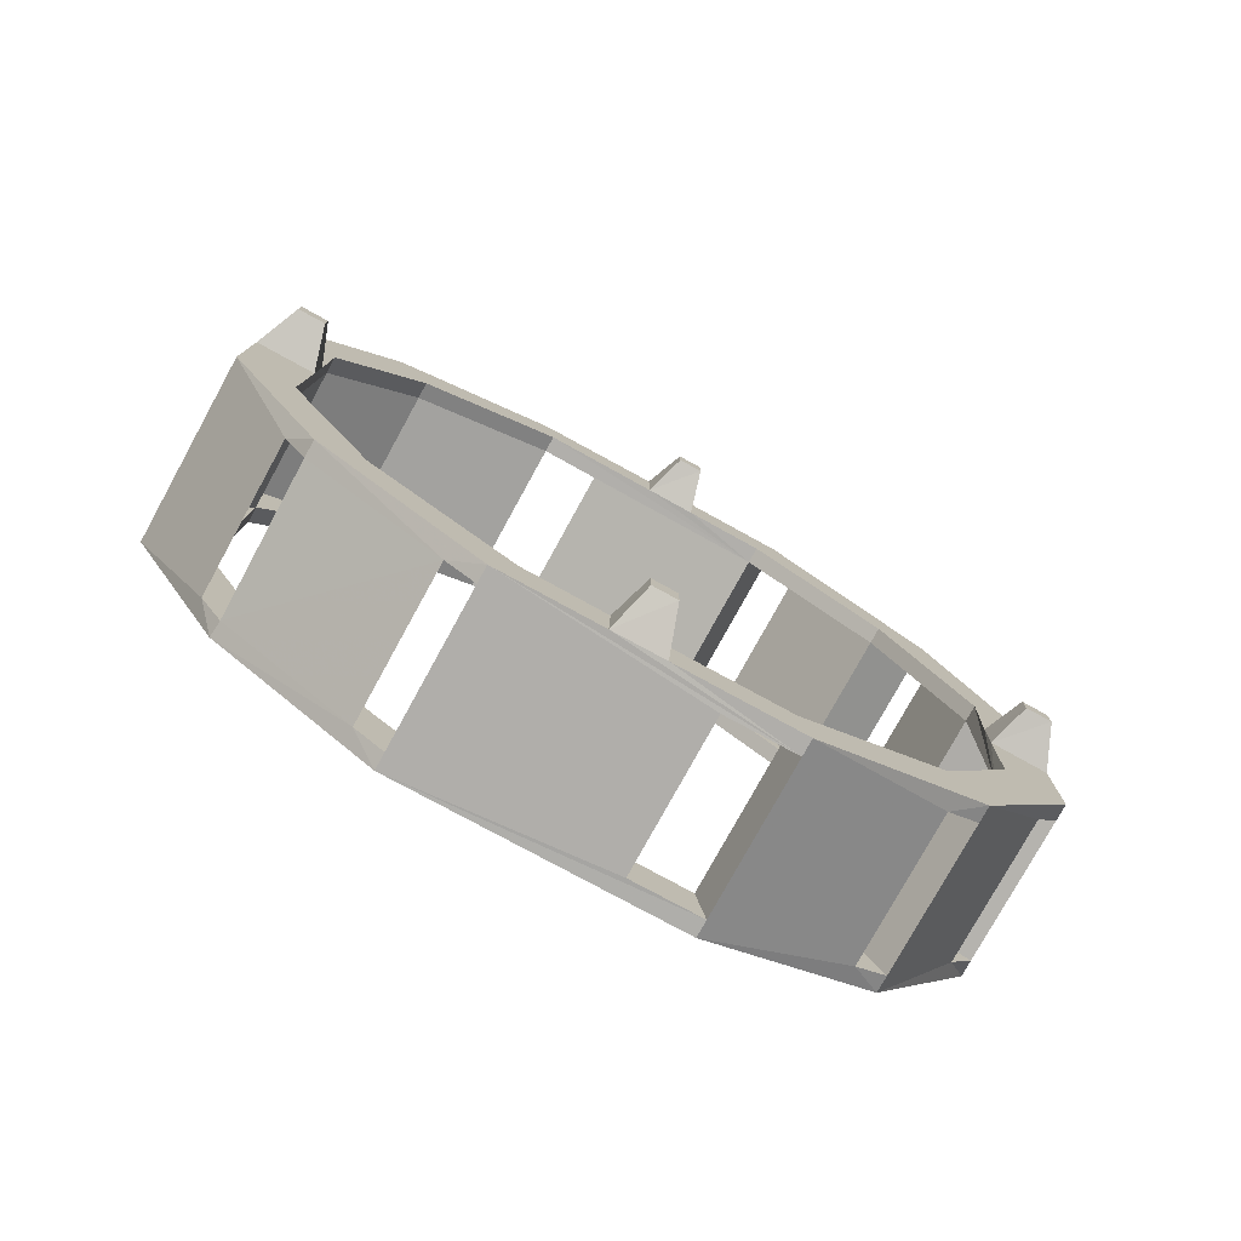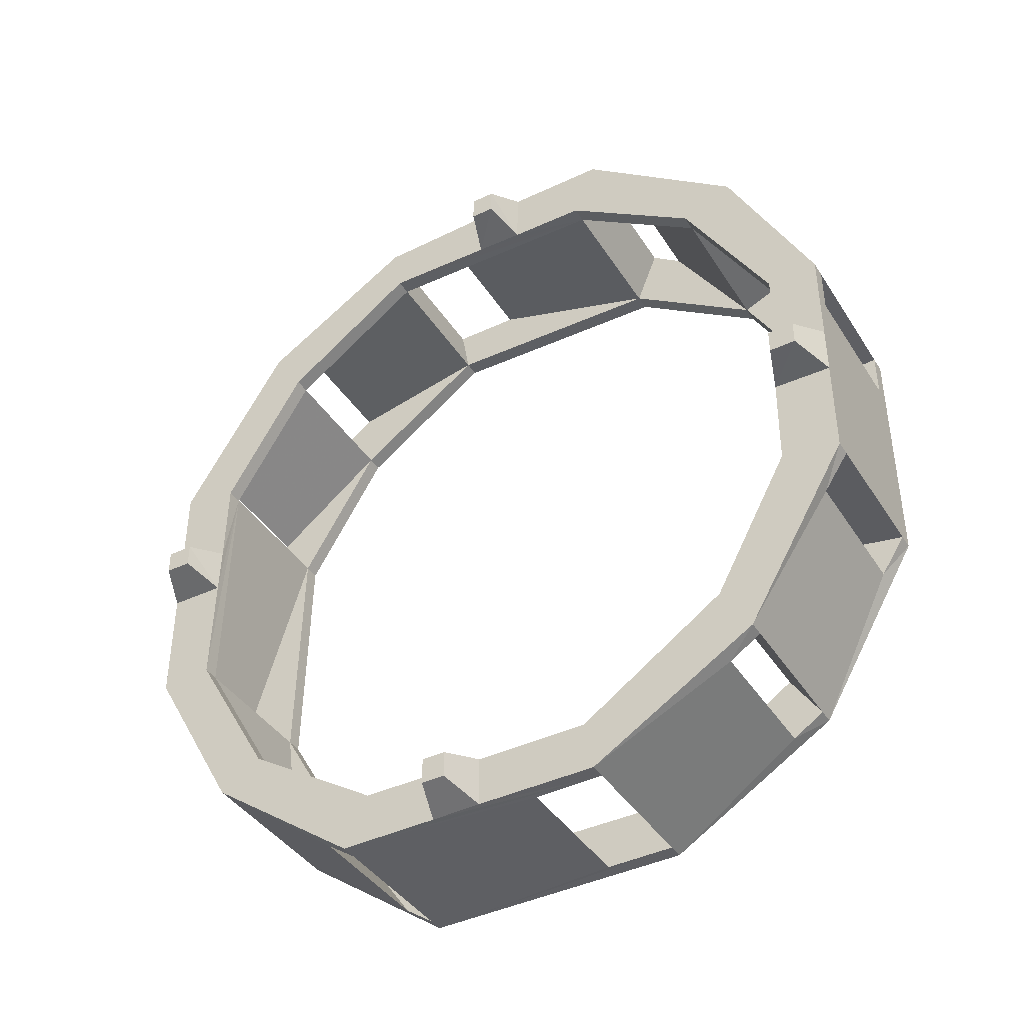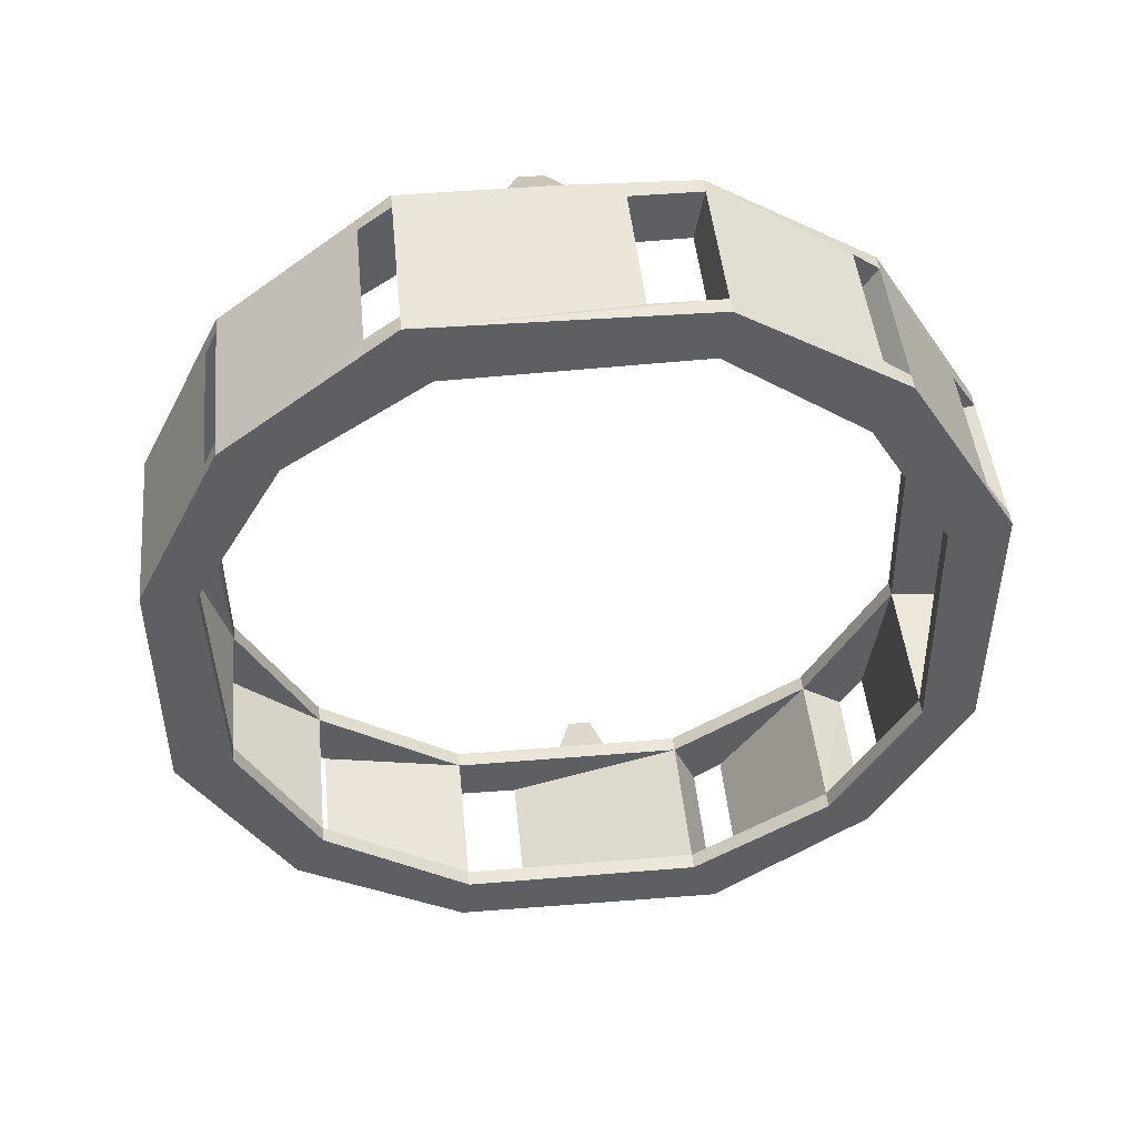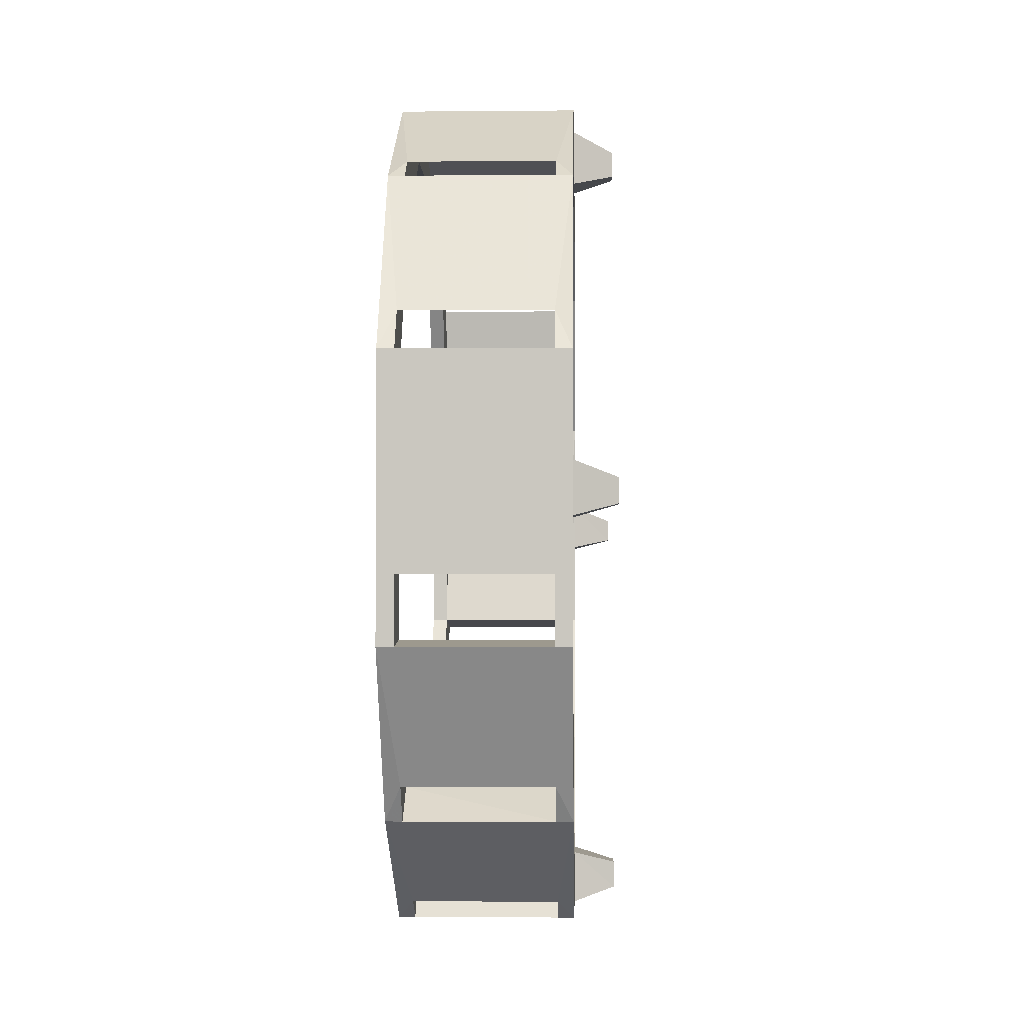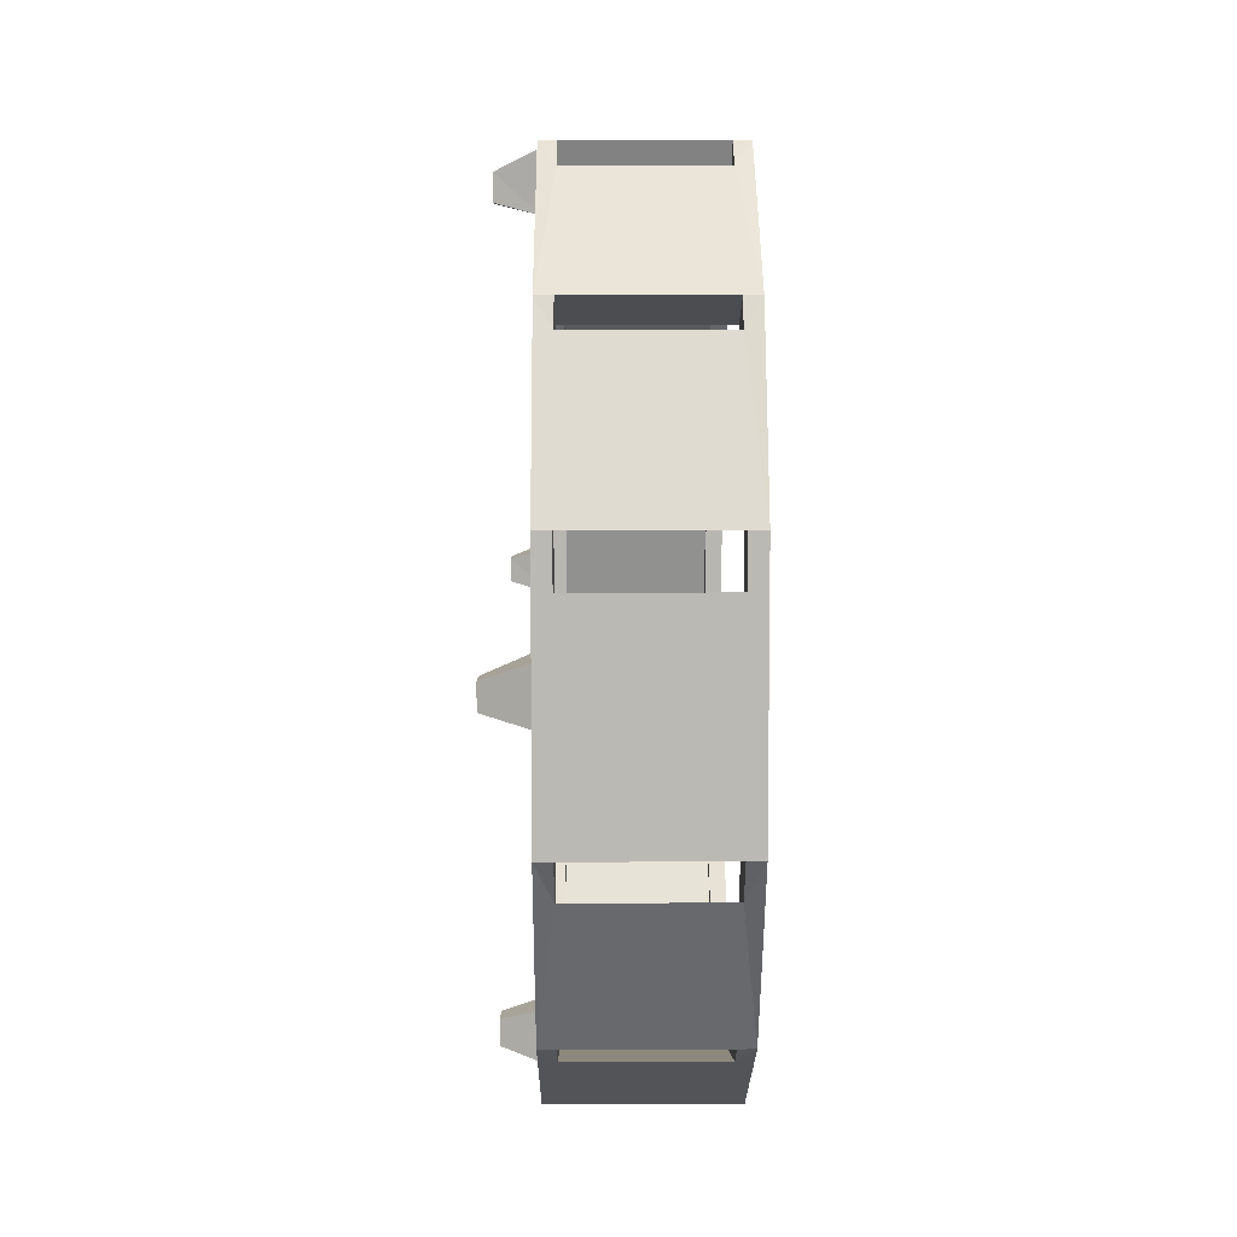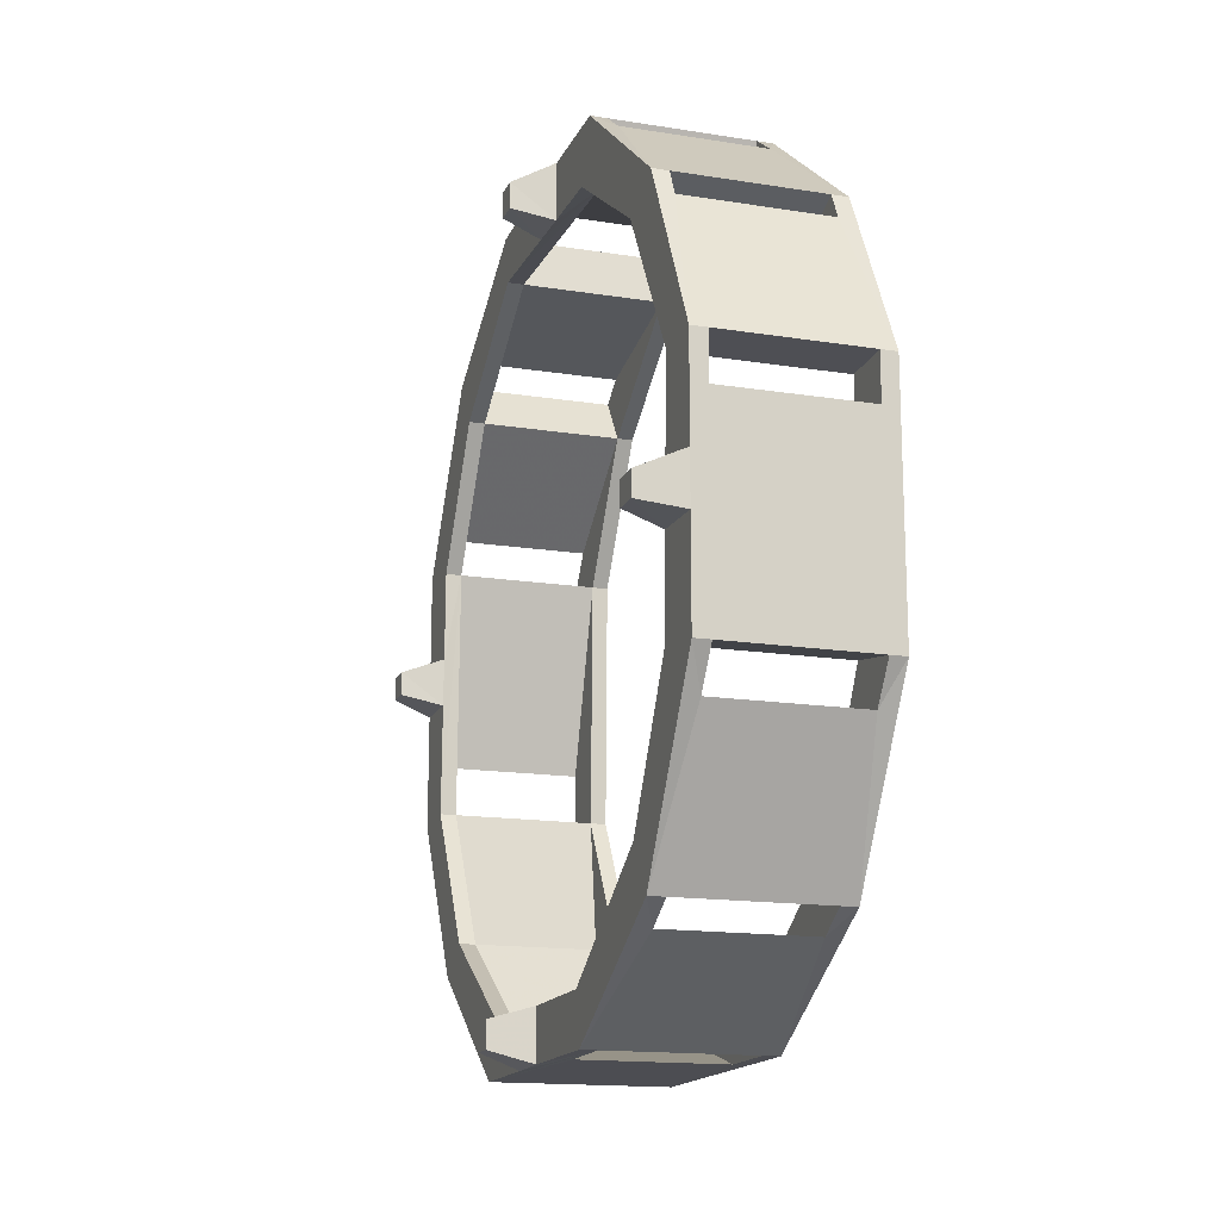
<metadata>
{"format":"obj","ext":"obj","renderer":"f3d","projection":"perspective","resolution":1024,"background":"white","views":[{"elev":-77.9,"azim":61.2,"up":"+Y"},{"elev":-40.6,"azim":119.8,"up":"+Y"},{"elev":46.8,"azim":-95.6,"up":"+Y"},{"elev":-2.0,"azim":1.9,"up":"+Y"},{"elev":7.2,"azim":179.6,"up":"+Y"},{"elev":-15.7,"azim":161.7,"up":"+Y"}]}
</metadata>
<code>
v 0.09375 -1 -1.945
v 0.09375 -1.164 -2.023
v 0.09375 -2.086 -2.164
v 0.09375 -1.141 -1.617
v -0.8047 -1.141 -1.617
v -0.8047 -1 -1.945
v 0.09375 -0.3516 -1.117
v 0.1953 -1 -1.945
v 0.1953 -2.07 -2.484
v 0.09375 -2.07 -2.484
v -0.8047 -2.07 -2.484
v -0.8047 -1.164 -2.023
v -0.8047 -2.086 -2.164
v 0.09375 -3.562 -2.117
v 0.1953 -2.086 -2.164
v 0.1953 -1.141 -1.617
v 0.09375 -0.5781 -0.7734
v -0.8047 -0.3516 -1.117
v -0.8047 -0.5781 -0.7734
v -0.9062 -0.5781 -0.7734
v -0.9062 -1.141 -1.617
v -0.9062 -1 -1.945
v -0.9062 -2.086 -2.164
v -0.8047 -3.562 -2.117
v -0.9062 -2.07 -2.484
v -0.9062 -0.2109 -0.9219
v -0.8047 -0.2109 -0.9219
v 0.09375 -0.2109 -0.9219
v -0.8047 -0.2344 0.3438
v -0.8047 -0.2344 0.7734
v -0.8047 -0.5469 0.7188
v -0.9062 -0.5469 0.7188
v -0.9062 -0.2344 0.7734
v 0.09375 -3.859 -2.328
v 0.1953 -4.727 -1.828
v 0.09375 -4.727 -1.828
v -0.8047 -4.727 -1.828
v -0.8047 -3.859 -2.328
v 0.09375 -4.438 -1.641
v 0.09375 -3.625 -2.484
v 0.1953 -3.625 -2.484
v 0.1953 -3.562 -2.117
v 0.1953 -4.43 -1.641
v 0.1953 -5.352 -0.7812
v 0.09375 -4.852 -1.633
v 0.09375 -5.039 -0.7266
v -0.8047 -4.438 -1.641
v -0.8047 -4.852 -1.633
v -0.9062 -4.727 -1.828
v -0.9062 -3.625 -2.484
v -0.8047 -3.625 -2.484
v 0.09375 -2.359 -2.484
v 0.1953 -3 -2.484
v 0.1953 -2.992 -2.125
v 0.1953 -5.039 -0.7266
v 0.1953 -5.047 -0.02344
v 0.1953 -5.359 -0.02344
v 0.09375 -5.352 -0.7812
v -0.8047 -5.352 -0.7812
v -0.8047 -5.039 -0.7266
v 0.09375 -5.047 0.7656
v -0.9062 -3.562 -2.117
v -0.9062 -4.43 -1.641
v -0.9062 -5.039 -0.7266
v -0.8047 -5.047 0.7656
v -0.9062 -5.352 -0.7812
v -0.8047 -2.359 -2.484
v 0.09375 -5.25 1.094
v 0.1953 -4.664 1.891
v 0.09375 -4.664 1.891
v -0.8047 -4.672 1.883
v -0.8047 -5.25 1.094
v 0.09375 -4.492 1.625
v 0.09375 -5.375 0.9141
v 0.1953 -5.375 0.9141
v 0.1953 -5.047 0.7656
v 0.1953 -4.492 1.625
v 0.1953 -3.602 2.141
v 0.1953 -3.633 2.477
v 0.09375 -4.453 2.023
v 0.09375 -3.602 2.141
v -0.8047 -4.492 1.625
v -0.8047 -3.602 2.141
v -0.8047 -4.453 2.023
v -0.9062 -4.664 1.891
v -0.9062 -5.375 0.9141
v -0.8047 -5.375 0.9141
v 0.09375 -2.023 2.109
v 0.1953 -2.898 2.125
v 0.1953 -2.898 2.477
v 0.09375 -3.633 2.477
v -0.8047 -3.633 2.477
v 0.09375 -3.227 2.477
v -0.8047 -3.227 2.477
v -0.8047 -2.023 2.109
v 0.09375 -1.961 2.477
v 0.09375 -1.156 1.586
v 0.1953 -1.156 1.586
v 0.1953 -2.023 2.109
v 0.1953 -2.594 2.117
v 0.4531 -2.68 2.203
v 0.4531 -2.828 2.203
v 0.4531 -2.828 2.367
v 0.1953 -2.586 2.477
v 0.1953 -1.961 2.477
v -0.8047 -1.961 2.477
v -0.9062 -1.961 2.477
v -0.9062 -3.633 2.477
v -0.9062 -3.602 2.141
v -0.9062 -2.023 2.109
v -0.8047 -1.156 1.586
v -0.8047 -1.727 2.32
v -0.9062 -5.047 0.7656
v -0.9062 -4.492 1.625
v -0.9062 -1.156 1.586
v -0.8047 -0.7344 1.625
v -0.8047 -0.8516 1.789
v 0.09375 -0.8516 1.789
v 0.09375 -1.727 2.32
v -0.9062 -0.8516 1.789
v 0.1953 -2.688 -2.484
v 0.4531 -2.789 -2.375
v 0.4531 -2.938 -2.375
v 0.4531 -2.938 -2.211
v 0.1953 -2.688 -2.133
v 0.1953 -0.5781 -0.7734
v 0.1953 -0.5703 -0.2891
v 0.1953 -0.5625 0.01562
v 0.1953 -0.5469 0.7188
v 0.09375 -0.5469 0.7188
v 0.09375 -0.2344 0.7734
v 0.09375 -0.2344 0.3438
v 0.09375 -0.7344 1.625
v 0.1953 -0.8516 1.789
v 0.1953 -0.2344 0.7734
v 0.1953 -0.2109 0.01562
v 0.1953 -0.2109 -0.2969
v 0.1953 -0.2109 -0.9219
v 0.4531 -2.789 -2.211
v 0.09375 -5.359 -0.3516
v -0.8047 -5.359 -0.3516
v 0.1953 -5.367 0.2891
v 0.1953 -5.047 0.2812
v 0.4531 -5.281 0.0625
v 0.4531 -5.281 0.2109
v 0.4531 -5.117 0.2109
v 0.4531 -5.117 0.0625
v 0.4531 -0.5 -0.07031
v 0.4531 -0.3359 -0.07031
v 0.4531 -0.3359 -0.2188
v 0.4531 -2.68 2.367
v 0.4531 -0.5 -0.2188
f 1 2 3
f 1 3 4
f 3 10 14
f 4 17 7
f 5 18 19
f 5 13 6
f 6 13 12
f 13 24 11
f 22 25 23
f 22 23 21
f 22 21 26
f 18 27 19
f 19 29 30
f 19 30 31
f 20 32 33
f 20 33 26
f 20 26 21
f 34 39 40
f 35 41 42
f 35 42 43
f 35 43 44
f 36 45 46
f 36 46 39
f 37 47 48
f 38 51 24
f 38 24 47
f 39 14 40
f 41 53 42
f 42 53 54
f 43 55 44
f 44 55 56
f 44 56 57
f 46 58 61
f 47 60 48
f 60 65 59
f 49 66 64
f 49 64 63
f 49 63 50
f 50 63 62
f 50 62 25
f 52 14 10
f 68 73 61
f 68 61 74
f 69 75 76
f 69 76 77
f 69 77 78
f 69 78 79
f 70 80 81
f 70 81 73
f 71 82 83
f 71 83 84
f 72 87 65
f 72 65 82
f 78 89 79
f 79 89 90
f 81 91 88
f 88 91 93
f 88 96 97
f 94 92 95
f 95 92 83
f 95 111 112
f 95 112 106
f 109 114 85
f 109 85 108
f 109 108 110
f 110 108 107
f 110 107 115
f 111 31 116
f 111 116 117
f 66 86 113
f 66 113 64
f 15 125 9
f 15 9 8
f 15 8 16
f 16 8 126
f 17 130 131
f 17 131 132
f 133 130 118
f 67 11 24
f 62 23 25
f 86 85 114
f 86 114 113
f 121 9 125
f 122 139 123
f 123 139 124
f 140 61 58
f 75 142 76
f 76 142 143
f 141 59 65
f 144 147 145
f 145 147 146
f 97 96 119
f 134 105 99
f 134 99 98
f 134 98 135
f 135 98 129
f 135 129 128
f 135 128 136
f 137 127 126
f 137 126 138
f 138 126 8
f 28 7 17
f 118 130 97
f 32 115 120
f 32 120 33
f 105 104 99
f 99 104 100
f 101 151 102
f 102 151 103
f 107 120 115
f 148 152 150
f 148 150 149
f 1 4 5
f 1 5 6
f 3 13 10
f 13 11 10
f 19 27 28
f 19 28 17
f 36 39 47
f 36 47 37
f 40 14 24
f 40 24 51
f 46 60 58
f 60 59 58
f 70 73 82
f 70 82 71
f 81 83 91
f 88 95 96
f 95 106 96
f 111 117 118
f 111 118 97
f 30 131 31
f 31 131 130
f 61 65 74
f 74 65 87
f 91 83 92
f 1 6 7
f 2 10 11
f 2 11 12
f 2 12 3
f 3 12 13
f 4 7 18
f 4 18 5
f 6 18 7
f 19 17 29
f 34 36 37
f 34 37 38
f 34 38 39
f 38 47 39
f 40 51 52
f 45 58 59
f 45 59 48
f 45 48 46
f 46 48 60
f 51 67 52
f 52 67 14
f 68 70 71
f 68 71 72
f 68 72 73
f 72 82 73
f 80 91 92
f 80 92 84
f 80 84 81
f 81 84 83
f 88 93 94
f 88 94 95
f 89 100 101
f 89 101 102
f 89 102 90
f 90 102 103
f 90 103 104
f 93 96 106
f 93 106 94
f 111 97 112
f 112 97 119
f 112 119 117
f 53 121 122
f 53 122 123
f 53 123 54
f 54 123 124
f 54 124 125
f 17 132 29
f 29 132 27
f 30 116 133
f 30 133 131
f 31 130 116
f 116 130 133
f 132 28 27
f 67 24 14
f 121 125 139
f 121 139 122
f 124 139 125
f 140 74 87
f 140 87 141
f 140 141 61
f 141 65 61
f 142 57 144
f 142 144 145
f 142 145 143
f 143 145 146
f 143 146 56
f 56 146 147
f 56 147 57
f 57 147 144
f 119 118 117
f 136 128 148
f 136 148 149
f 136 149 137
f 137 149 150
f 137 150 127
f 100 104 151
f 100 151 101
f 103 151 104
f 128 127 152
f 128 152 148
f 127 150 152
f 1 7 8
f 1 8 2
f 2 8 9
f 2 9 10
f 3 14 15
f 3 15 4
f 4 15 16
f 4 16 17
f 5 19 20
f 5 20 21
f 5 21 13
f 6 12 22
f 6 22 18
f 13 21 23
f 13 23 24
f 22 12 25
f 22 26 18
f 18 26 27
f 19 31 32
f 19 32 20
f 34 35 36
f 34 40 41
f 34 41 35
f 35 44 45
f 35 45 36
f 37 48 49
f 37 49 38
f 38 49 50
f 38 50 51
f 40 52 41
f 41 52 10
f 41 10 53
f 42 54 14
f 42 14 43
f 43 14 39
f 43 39 55
f 44 57 58
f 44 58 45
f 46 61 55
f 46 55 39
f 47 24 62
f 47 62 63
f 47 63 60
f 60 63 64
f 60 64 65
f 48 66 49
f 50 25 67
f 50 67 51
f 68 69 70
f 68 74 75
f 68 75 69
f 69 79 80
f 69 80 70
f 71 84 85
f 71 85 72
f 72 85 86
f 72 86 87
f 77 76 61
f 77 61 73
f 77 73 78
f 78 73 81
f 78 81 88
f 78 88 89
f 79 90 91
f 79 91 80
f 88 97 98
f 88 98 99
f 88 99 100
f 88 100 89
f 90 104 91
f 91 104 105
f 91 105 93
f 93 105 96
f 94 106 107
f 94 107 108
f 94 108 92
f 95 83 109
f 95 109 110
f 95 110 111
f 82 65 113
f 82 113 114
f 82 114 83
f 83 114 109
f 110 115 111
f 111 115 31
f 112 117 120
f 112 120 107
f 112 107 106
f 66 48 59
f 66 59 86
f 64 113 65
f 9 121 10
f 10 121 53
f 54 125 14
f 14 125 15
f 16 126 17
f 17 126 127
f 17 127 128
f 17 128 129
f 17 129 130
f 29 27 26
f 29 26 30
f 30 26 33
f 30 33 116
f 133 118 134
f 133 134 135
f 133 135 131
f 131 135 136
f 131 136 137
f 131 137 138
f 131 138 132
f 132 138 28
f 11 25 12
f 25 11 67
f 24 23 62
f 140 75 74
f 140 58 75
f 75 58 142
f 76 143 61
f 61 143 56
f 61 56 55
f 87 86 141
f 141 86 59
f 58 57 142
f 85 84 108
f 108 84 92
f 119 134 118
f 119 96 105
f 119 105 134
f 138 8 7
f 138 7 28
f 97 130 129
f 97 129 98
f 31 115 32
f 33 120 116
f 116 120 117

</code>
